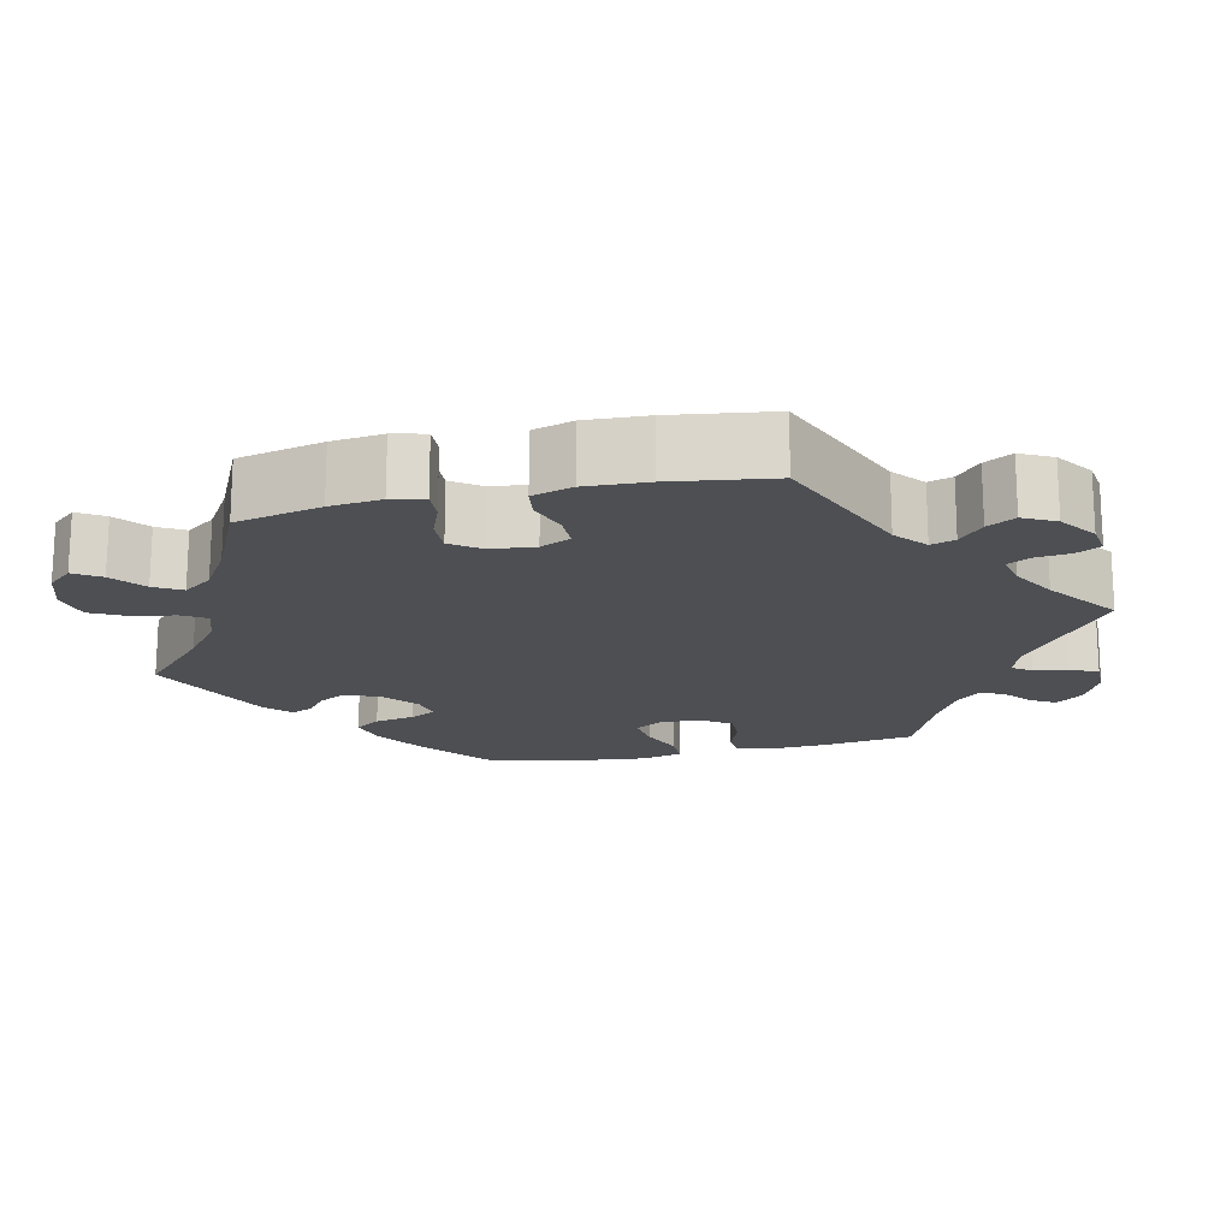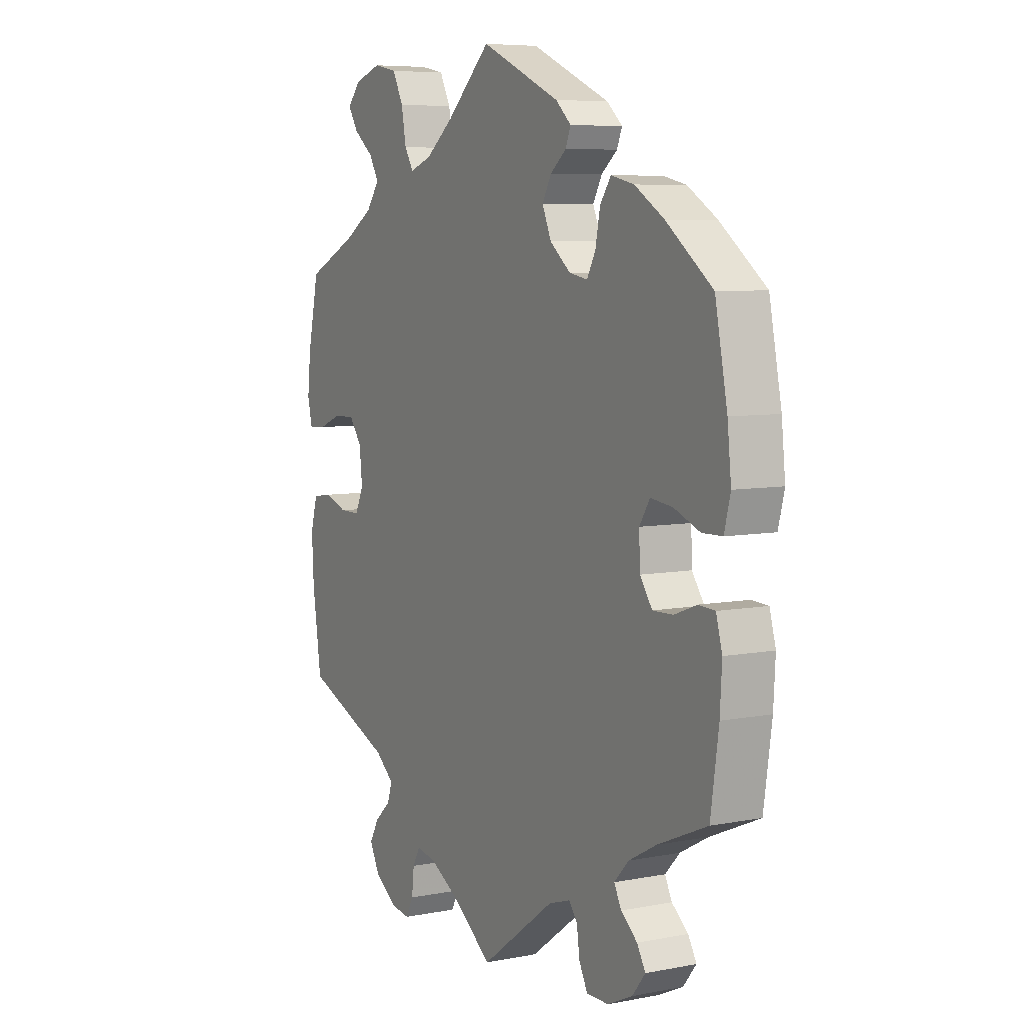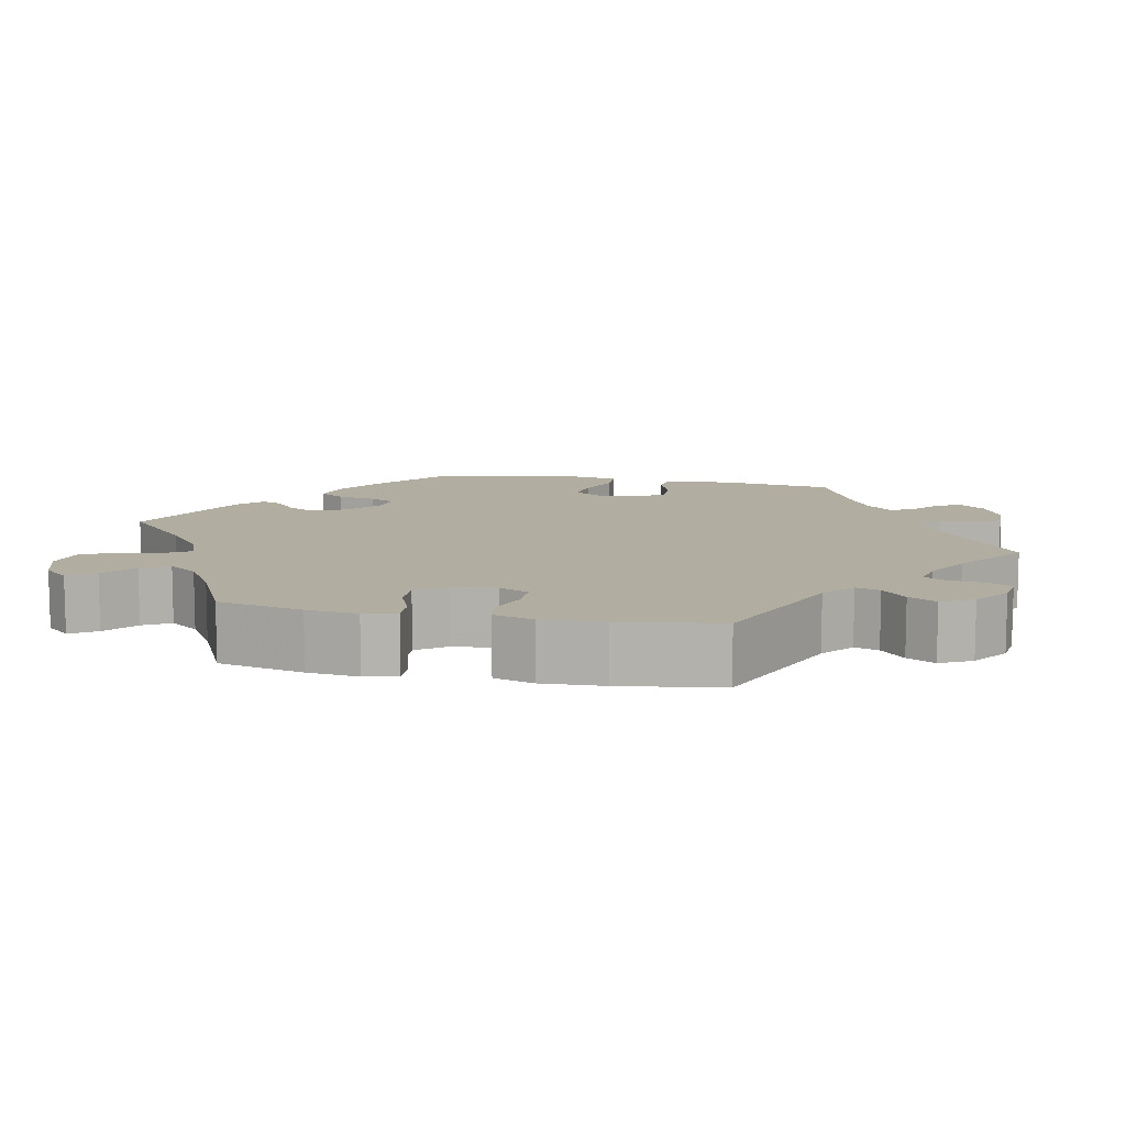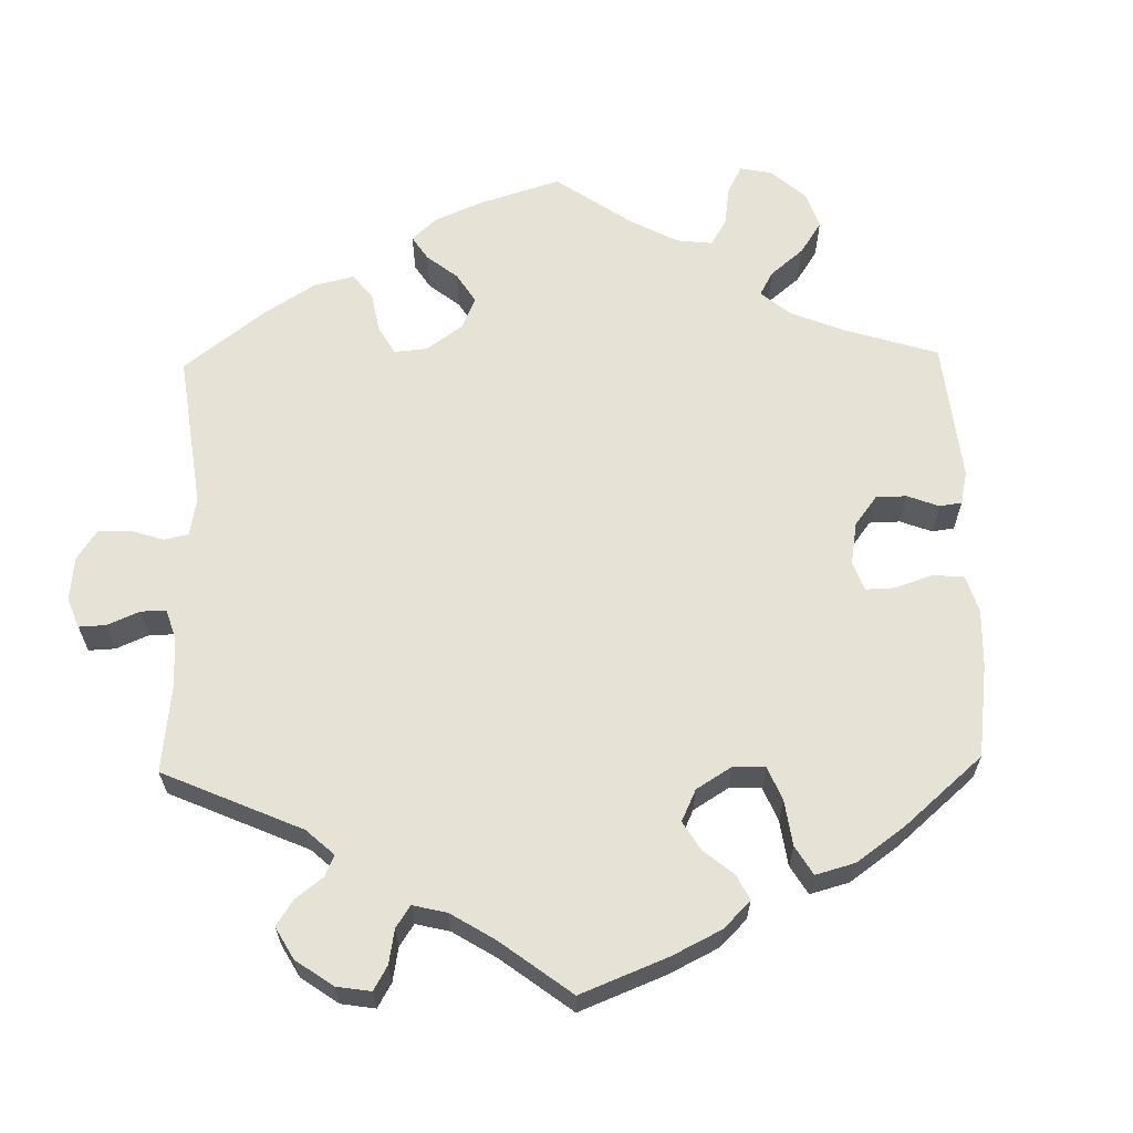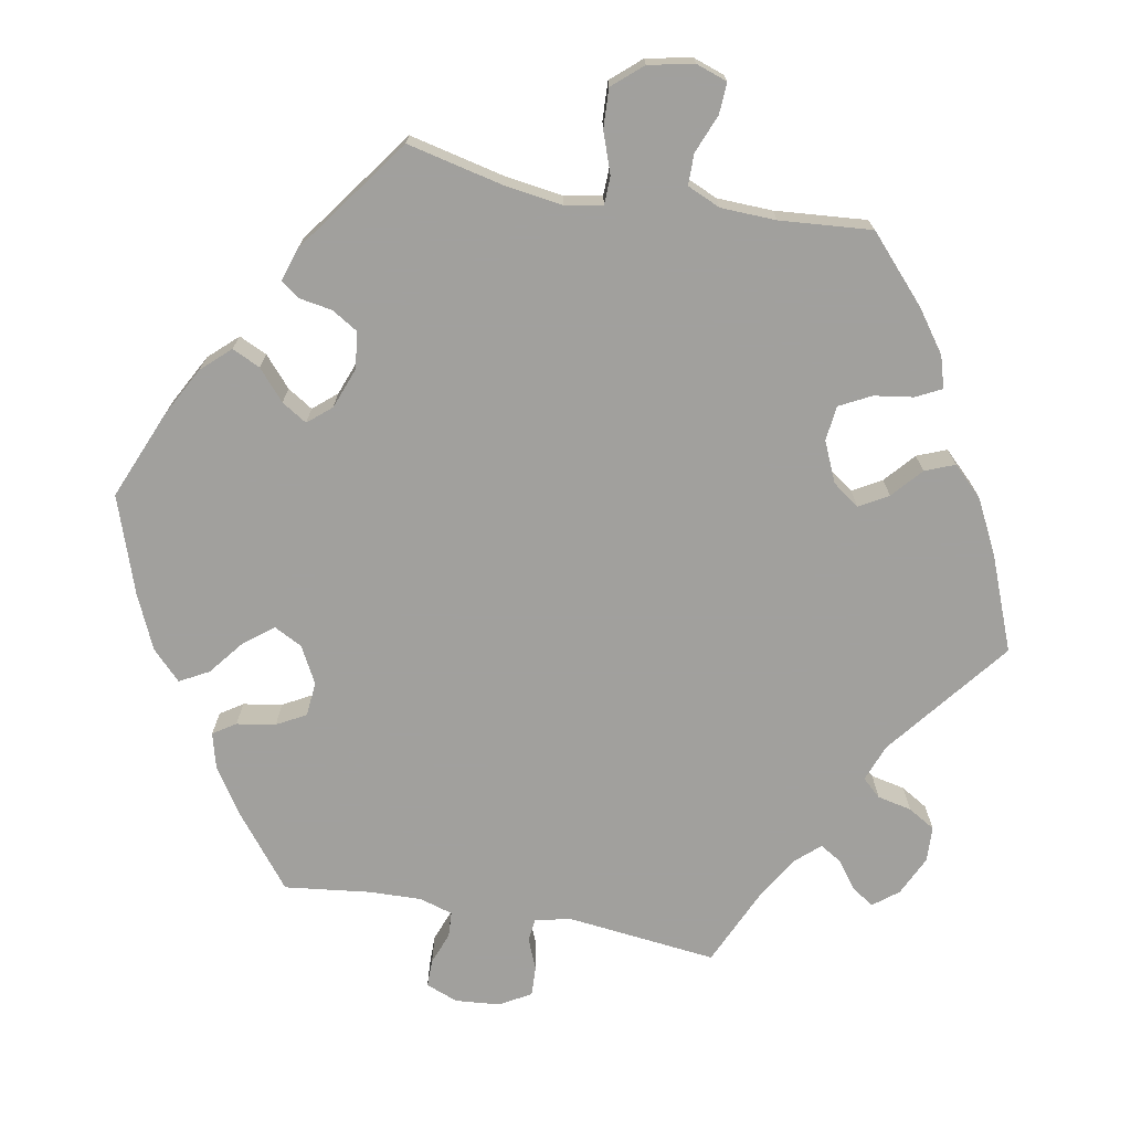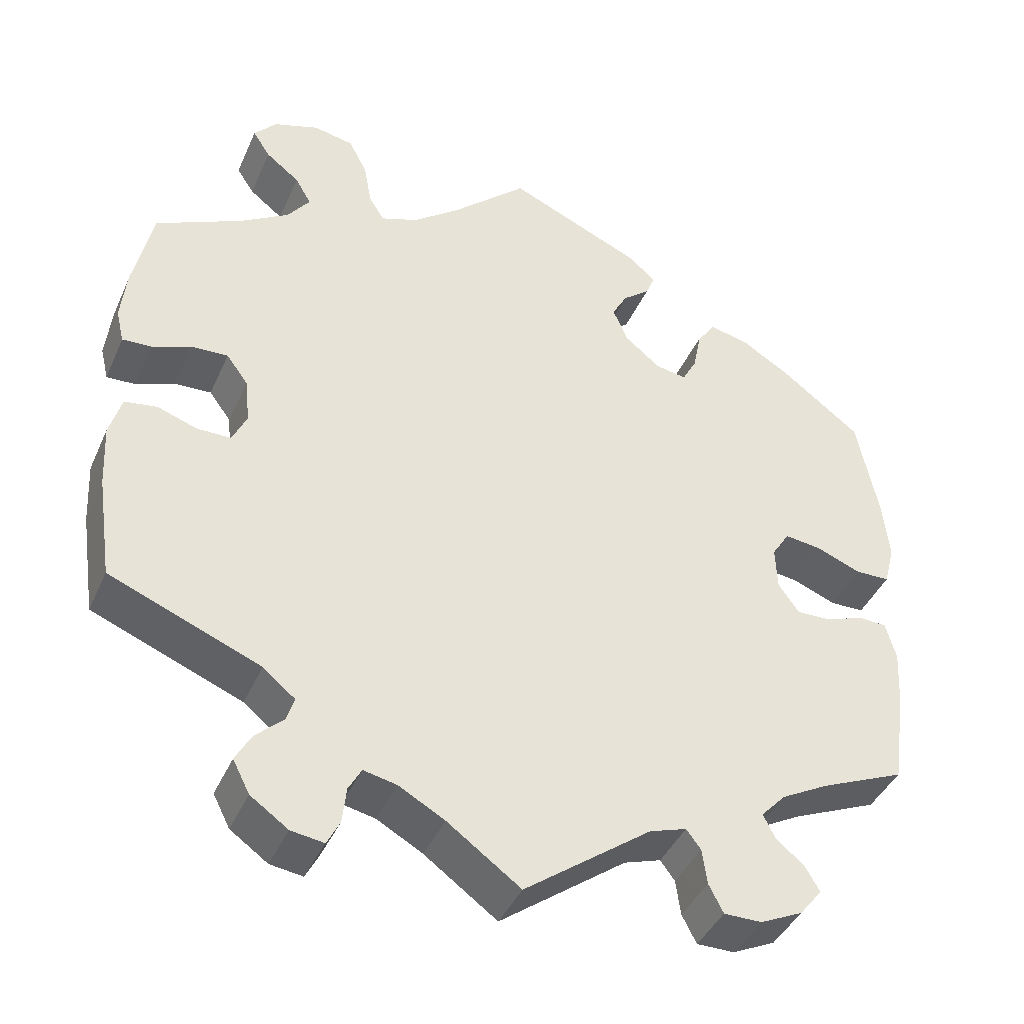
<metadata>
{"format":"obj","ext":"obj","renderer":"f3d","projection":"perspective","resolution":1024,"background":"white","views":[{"elev":-17.6,"azim":102.9,"up":"+Y"},{"elev":6.8,"azim":-119.4,"up":"+Z"},{"elev":10.3,"azim":101.8,"up":"+Y"},{"elev":63.1,"azim":-121.2,"up":"+Y"},{"elev":-71.7,"azim":19.6,"up":"+Y"},{"elev":-41.5,"azim":157.4,"up":"+Z"}]}
</metadata>
<code>
v 0.312 0.07 -0.365
v 0.272 0.07 -0.398
v 0.282 0.07 -0.429
v 0.316 0.07 -0.46
v 0.336 0.07 -0.496
v 0.315 0.07 -0.537
v 0.268 0.07 -0.57
v 0.227 0.07 -0.576
v 0.211 0.07 -0.545
v 0.206 0.07 -0.5
v 0.19 0.07 -0.471
v 0.148 0.07 -0.48
v 0.091 0.07 -0.512
v 0 0.07 -0.578
v -0.158 0.07 -0.461
v -0.204 0.07 -0.446
v -0.222 0.07 -0.47
v -0.228 0.07 -0.514
v -0.246 0.07 -0.549
v -0.293 0.07 -0.549
v -0.346 0.07 -0.524
v -0.374 0.07 -0.489
v -0.356 0.07 -0.458
v -0.321 0.07 -0.429
v -0.306 0.07 -0.399
v -0.337 0.07 -0.366
v -0.396 0.07 -0.334
v -0.501 0.07 -0.289
v -0.518 0.07 -0.17
v -0.522 0.07 -0.099
v -0.509 0.07 -0.052
v -0.474 0.07 -0.05
v -0.426 0.07 -0.068
v -0.383 0.07 -0.069
v -0.357 0.07 -0.032
v -0.355 0.07 0.022
v -0.377 0.07 0.057
v -0.424 0.07 0.051
v -0.479 0.07 0.029
v -0.522 0.07 0.03
v -0.535 0.07 0.081
v -0.527 0.07 0.158
v -0.501 0.07 0.289
v -0.403 0.07 0.364
v -0.34 0.07 0.403
v -0.291 0.07 0.414
v -0.268 0.07 0.381
v -0.258 0.07 0.33
v -0.24 0.07 0.296
v -0.201 0.07 0.303
v -0.157 0.07 0.339
v -0.138 0.07 0.383
v -0.157 0.07 0.418
v -0.191 0.07 0.446
v -0.202 0.07 0.473
v -0.169 0.07 0.503
v 0 0.07 0.578
v 0.094 0.07 0.491
v 0.153 0.07 0.445
v 0.2 0.07 0.428
v 0.219 0.07 0.459
v 0.229 0.07 0.514
v 0.252 0.07 0.559
v 0.302 0.07 0.569
v 0.359 0.07 0.55
v 0.387 0.07 0.518
v 0.365 0.07 0.484
v 0.323 0.07 0.451
v 0.303 0.07 0.416
v 0.331 0.07 0.378
v 0.392 0.07 0.34
v 0.5 0.07 0.289
v 0.524 0.07 0.179
v 0.531 0.07 0.113
v 0.521 0.07 0.071
v 0.484 0.07 0.073
v 0.436 0.07 0.092
v 0.39 0.07 0.094
v 0.363 0.07 0.057
v 0.357 0.07 0
v 0.375 0.07 -0.039
v 0.418 0.07 -0.039
v 0.467 0.07 -0.022
v 0.508 0.07 -0.028
v 0.523 0.07 -0.08
v 0.519 0.07 -0.159
v 0.5 0.07 -0.289
v 0.312 0 -0.365
v 0.272 0 -0.398
v 0.282 0 -0.429
v 0.316 0 -0.46
v 0.336 0 -0.496
v 0.315 0 -0.537
v 0.268 0 -0.57
v 0.227 0 -0.576
v 0.211 0 -0.545
v 0.206 0 -0.5
v 0.19 0 -0.471
v 0.148 0 -0.48
v 0.091 0 -0.512
v 0 0 -0.578
v -0.158 0 -0.461
v -0.204 0 -0.446
v -0.222 0 -0.47
v -0.228 0 -0.514
v -0.246 0 -0.549
v -0.293 0 -0.549
v -0.346 0 -0.524
v -0.374 0 -0.489
v -0.356 0 -0.458
v -0.321 0 -0.429
v -0.306 0 -0.399
v -0.337 0 -0.366
v -0.396 0 -0.334
v -0.501 0 -0.289
v -0.518 0 -0.17
v -0.522 0 -0.099
v -0.509 0 -0.052
v -0.474 0 -0.05
v -0.426 0 -0.068
v -0.383 0 -0.069
v -0.357 0 -0.032
v -0.355 0 0.022
v -0.377 0 0.057
v -0.424 0 0.051
v -0.479 0 0.029
v -0.522 0 0.03
v -0.535 0 0.081
v -0.527 0 0.158
v -0.501 0 0.289
v -0.403 0 0.364
v -0.34 0 0.403
v -0.291 0 0.414
v -0.268 0 0.381
v -0.258 0 0.33
v -0.24 0 0.296
v -0.201 0 0.303
v -0.157 0 0.339
v -0.138 0 0.383
v -0.157 0 0.418
v -0.191 0 0.446
v -0.202 0 0.473
v -0.169 0 0.503
v 0 0 0.578
v 0.094 0 0.491
v 0.153 0 0.445
v 0.2 0 0.428
v 0.219 0 0.459
v 0.229 0 0.514
v 0.252 0 0.559
v 0.302 0 0.569
v 0.359 0 0.55
v 0.387 0 0.518
v 0.365 0 0.484
v 0.323 0 0.451
v 0.303 0 0.416
v 0.331 0 0.378
v 0.392 0 0.34
v 0.5 0 0.289
v 0.524 0 0.179
v 0.531 0 0.113
v 0.521 0 0.071
v 0.484 0 0.073
v 0.436 0 0.092
v 0.39 0 0.094
v 0.363 0 0.057
v 0.357 0 0
v 0.375 0 -0.039
v 0.418 0 -0.039
v 0.467 0 -0.022
v 0.508 0 -0.028
v 0.523 0 -0.08
v 0.519 0 -0.159
v 0.5 0 -0.289
f 86 87 1
f 85 86 1 2
f 82 83 84 85
f 81 82 85 2
f 80 81 2
f 79 80 2
f 74 75 76 77
f 74 77 78
f 71 72 73 74
f 70 71 74 78
f 69 70 78 79
f 65 66 67 68
f 65 68 69
f 64 65 69
f 61 62 63 64
f 60 61 64 69
f 55 56 57 58
f 53 54 55 58
f 52 53 58 59
f 51 52 59 60
f 45 46 47 48
f 45 48 49
f 44 45 49
f 43 44 49
f 42 43 49
f 41 42 49 50
f 38 39 40 41
f 37 38 41 50
f 30 31 32 33
f 30 33 34
f 27 28 29 30
f 26 27 30 34
f 25 26 34 35
f 21 22 23 24
f 21 24 25
f 20 21 25
f 17 18 19 20
f 16 17 20 25
f 15 16 25 35
f 13 14 15 35
f 7 8 9 10
f 7 10 11
f 6 7 11
f 3 4 5 6
f 2 3 6 11
f 79 2 11 12
f 36 37 50 51
f 51 60 69 79
f 35 36 51 79
f 12 13 35 79
f 88 174 173
f 89 88 173 172
f 172 171 170 169
f 89 172 169 168
f 89 168 167
f 89 167 166
f 164 163 162 161
f 165 164 161
f 161 160 159 158
f 165 161 158 157
f 166 165 157 156
f 155 154 153 152
f 156 155 152
f 156 152 151
f 151 150 149 148
f 156 151 148 147
f 145 144 143 142
f 145 142 141 140
f 146 145 140 139
f 147 146 139 138
f 135 134 133 132
f 136 135 132
f 136 132 131
f 136 131 130
f 136 130 129
f 137 136 129 128
f 128 127 126 125
f 137 128 125 124
f 120 119 118 117
f 121 120 117
f 117 116 115 114
f 121 117 114 113
f 122 121 113 112
f 111 110 109 108
f 112 111 108
f 112 108 107
f 107 106 105 104
f 112 107 104 103
f 122 112 103 102
f 122 102 101 100
f 97 96 95 94
f 98 97 94
f 98 94 93
f 93 92 91 90
f 98 93 90 89
f 99 98 89 166
f 138 137 124 123
f 166 156 147 138
f 166 138 123 122
f 166 122 100 99
f 1 88 89 2
f 2 89 90 3
f 3 90 91 4
f 4 91 92 5
f 5 92 93 6
f 6 93 94 7
f 7 94 95 8
f 8 95 96 9
f 9 96 97 10
f 10 97 98 11
f 11 98 99 12
f 12 99 100 13
f 13 100 101 14
f 14 101 102 15
f 15 102 103 16
f 16 103 104 17
f 17 104 105 18
f 18 105 106 19
f 19 106 107 20
f 20 107 108 21
f 21 108 109 22
f 22 109 110 23
f 23 110 111 24
f 24 111 112 25
f 25 112 113 26
f 26 113 114 27
f 27 114 115 28
f 28 115 116 29
f 29 116 117 30
f 30 117 118 31
f 31 118 119 32
f 32 119 120 33
f 33 120 121 34
f 34 121 122 35
f 35 122 123 36
f 36 123 124 37
f 37 124 125 38
f 38 125 126 39
f 39 126 127 40
f 40 127 128 41
f 41 128 129 42
f 42 129 130 43
f 43 130 131 44
f 44 131 132 45
f 45 132 133 46
f 46 133 134 47
f 47 134 135 48
f 48 135 136 49
f 49 136 137 50
f 50 137 138 51
f 51 138 139 52
f 52 139 140 53
f 53 140 141 54
f 54 141 142 55
f 55 142 143 56
f 56 143 144 57
f 57 144 145 58
f 58 145 146 59
f 59 146 147 60
f 60 147 148 61
f 61 148 149 62
f 62 149 150 63
f 63 150 151 64
f 64 151 152 65
f 65 152 153 66
f 66 153 154 67
f 67 154 155 68
f 68 155 156 69
f 69 156 157 70
f 70 157 158 71
f 71 158 159 72
f 72 159 160 73
f 73 160 161 74
f 74 161 162 75
f 75 162 163 76
f 76 163 164 77
f 77 164 165 78
f 78 165 166 79
f 79 166 167 80
f 80 167 168 81
f 81 168 169 82
f 82 169 170 83
f 83 170 171 84
f 84 171 172 85
f 85 172 173 86
f 86 173 174 87
f 87 174 88 1

</code>
